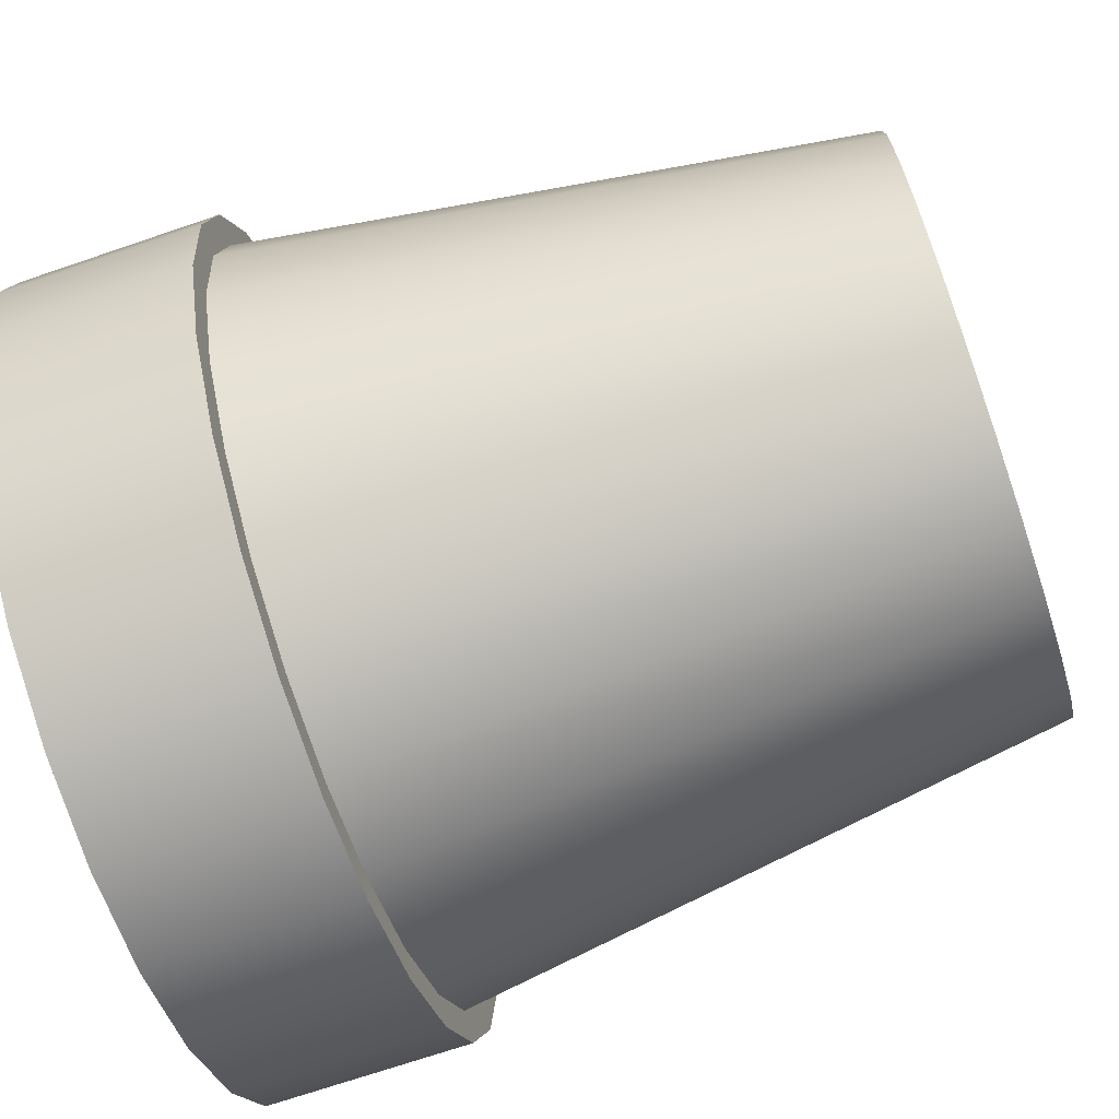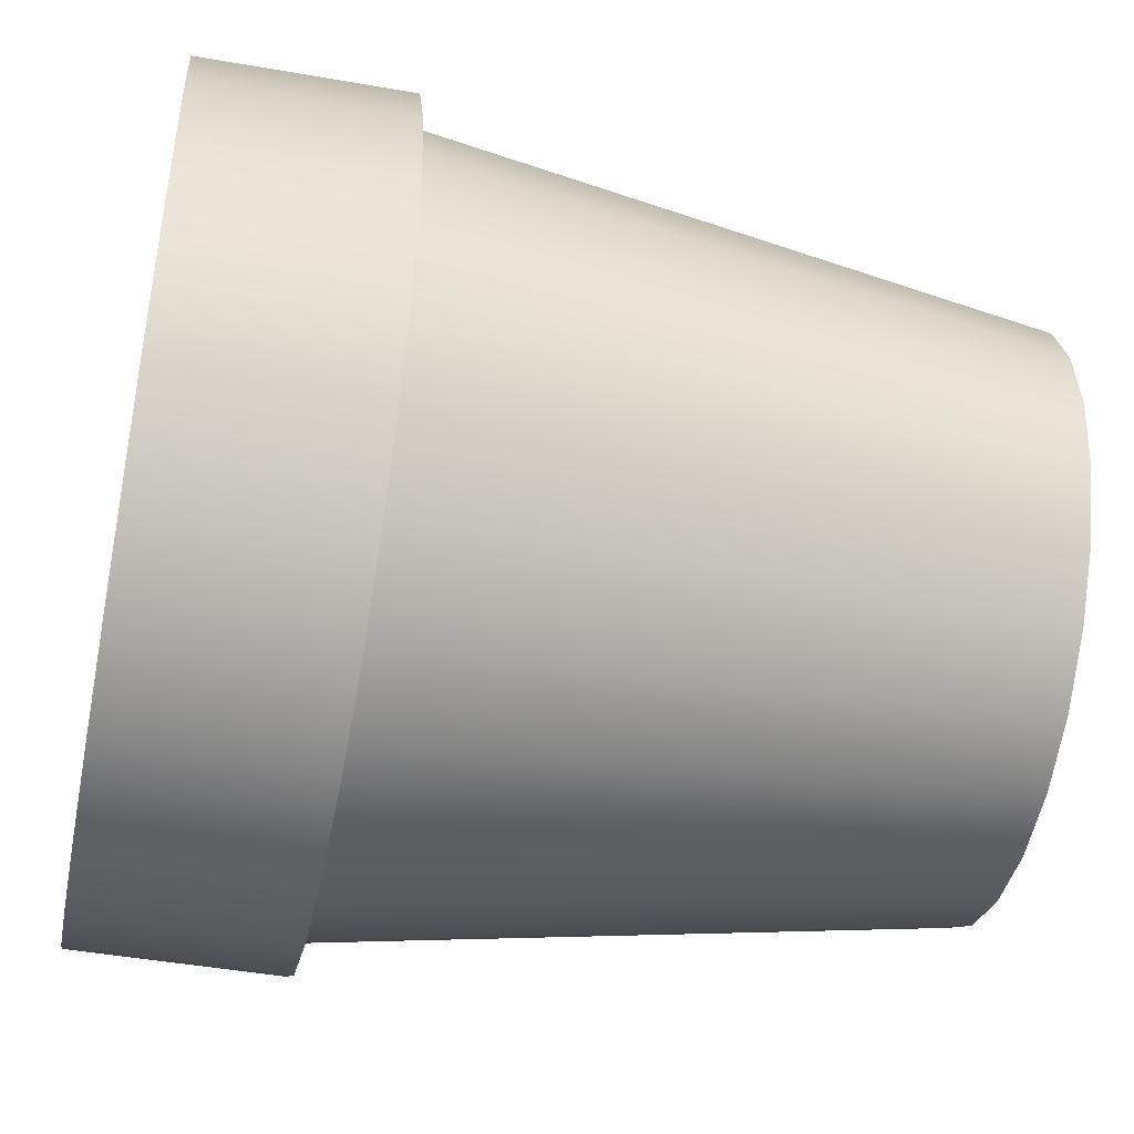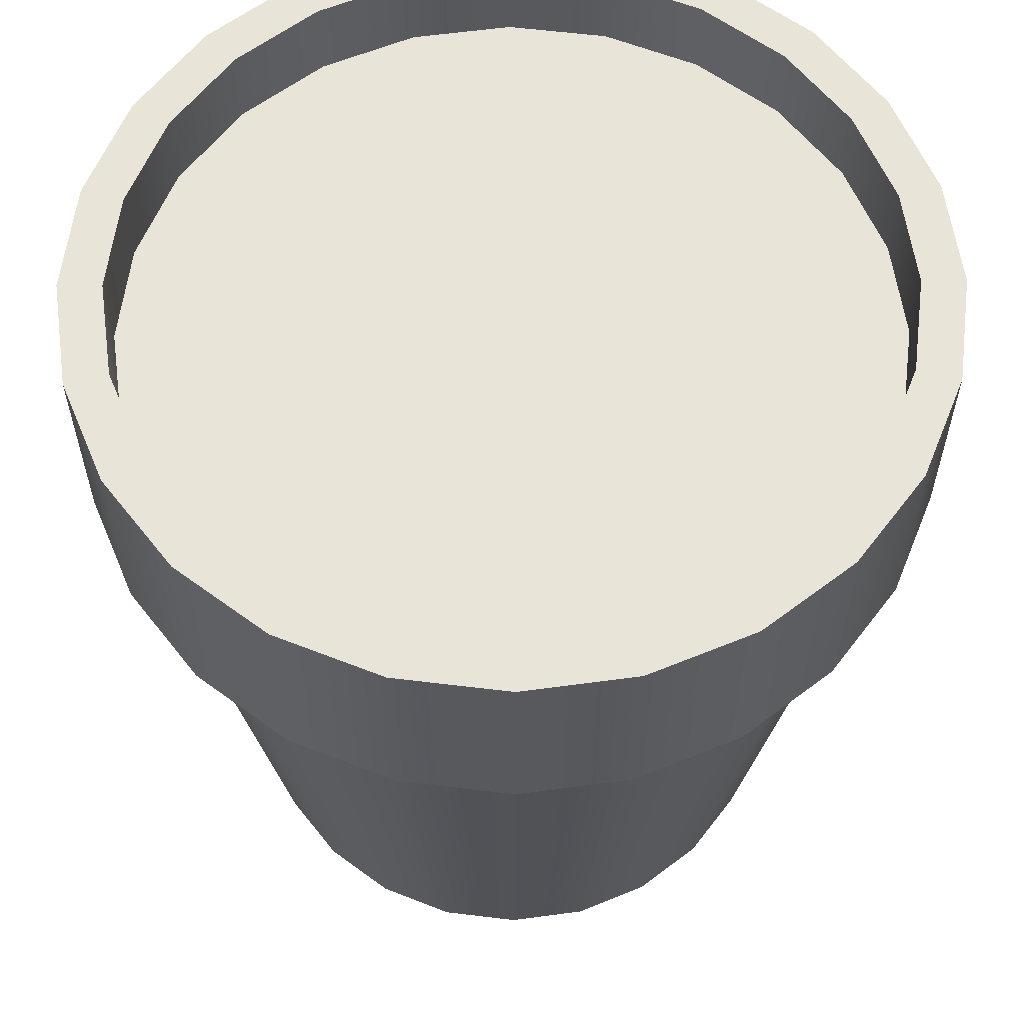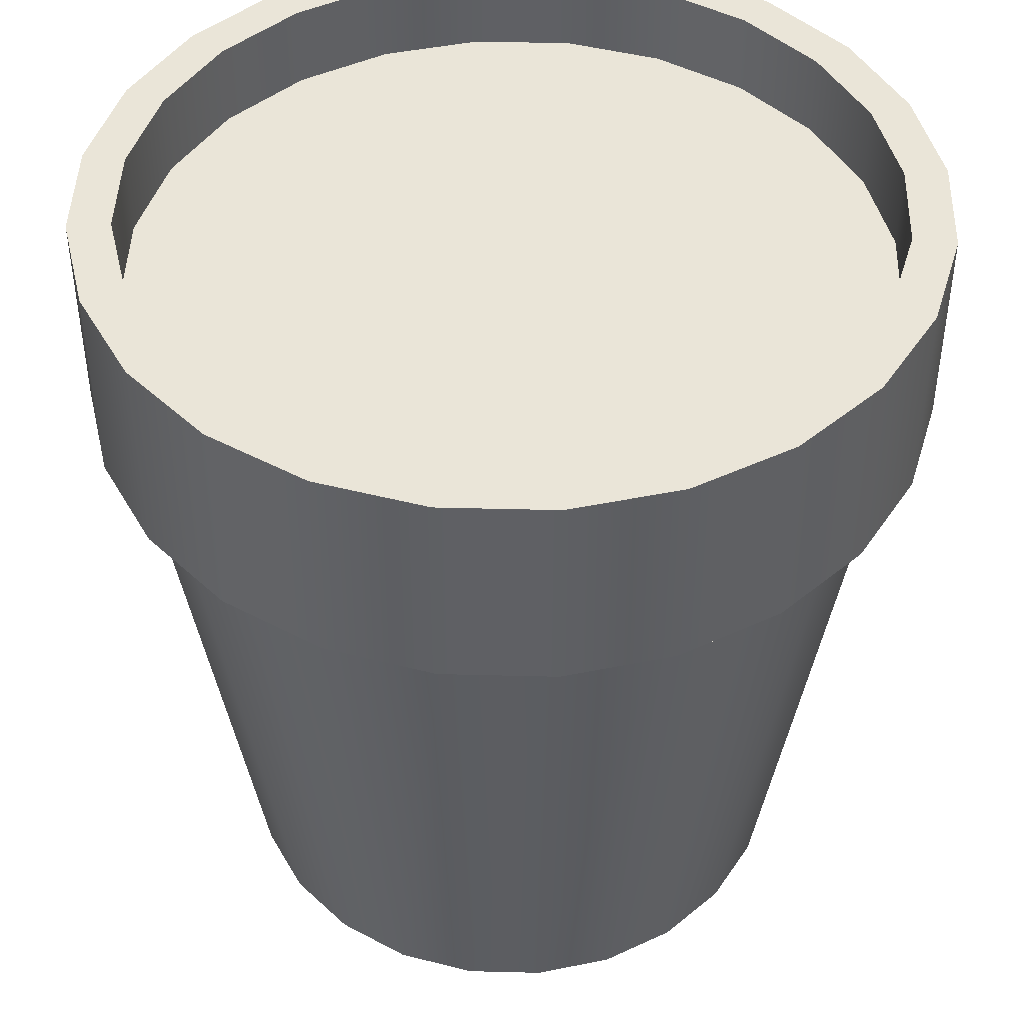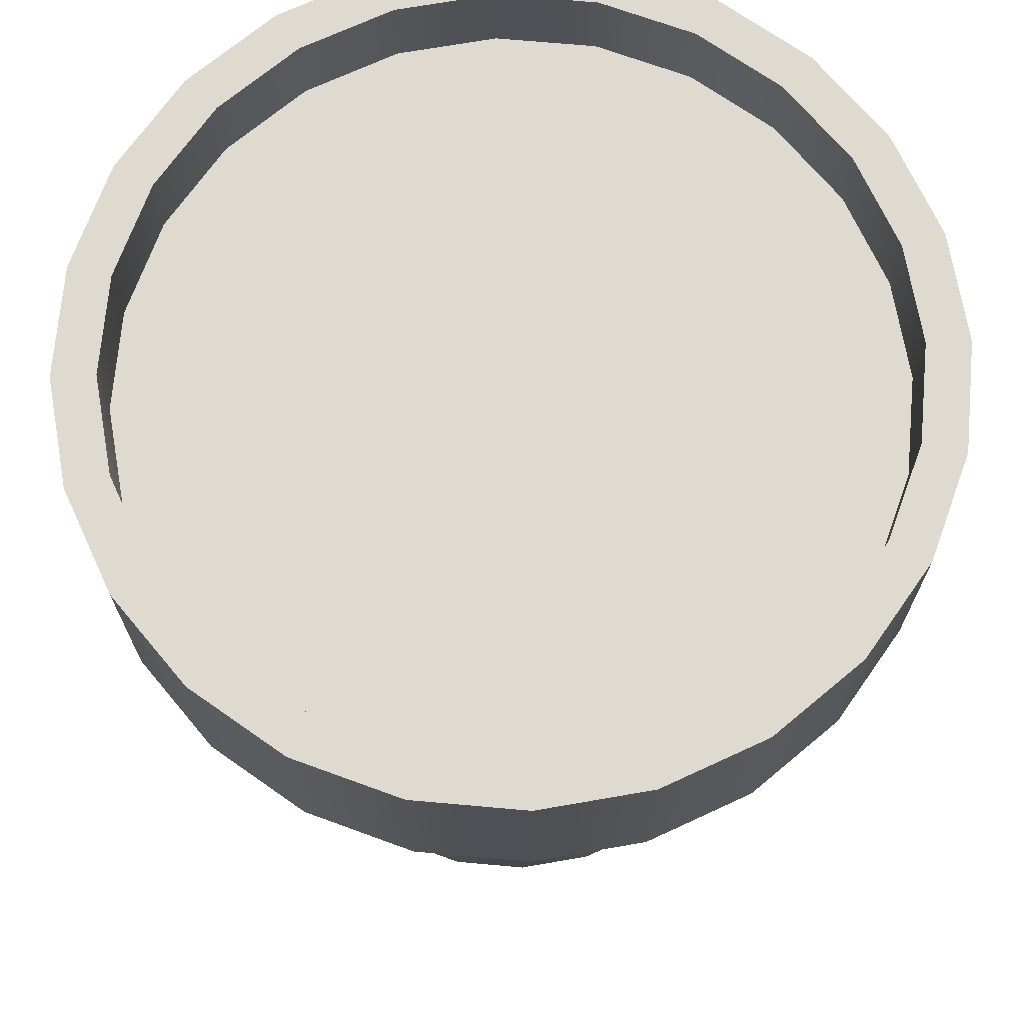
<metadata>
{"format":"obj","ext":"obj","renderer":"f3d","projection":"perspective","resolution":1024,"background":"white","views":[{"elev":-71.2,"azim":-71.2,"up":"+Z"},{"elev":-46.6,"azim":-101.3,"up":"+Z"},{"elev":59.8,"azim":74.6,"up":"+Y"},{"elev":45.0,"azim":39.2,"up":"+Y"},{"elev":70.6,"azim":162.6,"up":"+Y"}]}
</metadata>
<code>
v 0 0.009623 -0.267
v 0.0523 -0.4234 -0.1952
v 0 -0.4234 -0.2021
v 0.06911 0.009623 -0.2579
v 0.0523 -0.4234 0.1952
v -0.06911 0.009623 -0.2579
v 0 0.009623 -0.2887
v 0.101 -0.4234 -0.175
v 0.101 -0.4234 0.175
v 0 -0.4234 0.2021
v -0.0523 -0.4234 -0.1952
v 0.07472 0.009623 -0.2788
v 0.1335 0.009623 -0.2313
v 0.1335 0.009623 0.2312
v 0.06911 0.009623 0.2579
v -0.1335 0.009623 -0.2313
v -0.07471 0.009623 -0.2788
v 0 0.154 -0.2887
v 0.1429 -0.4234 -0.1429
v 0.1429 -0.4234 0.1429
v 0.1888 0.009623 0.1888
v 0 0.009623 0.267
v -0.0523 -0.4234 0.1952
v -0.101 -0.4234 -0.175
v -0.07471 0.154 -0.2788
v 0.1443 0.009623 -0.25
v 0.07472 0.154 -0.2788
v 0.1888 0.009623 -0.1888
v 0.07472 0.009623 0.2788
v 0.1443 0.009623 0.25
v 0 0.009623 0.2887
v -0.1888 0.009623 -0.1888
v -0.1443 0.009623 -0.25
v -0.1443 0.154 -0.25
v 0.06718 0.154 -0.2507
v 0 0.154 -0.2596
v 0.2313 0.009623 -0.1335
v 0.175 -0.4234 0.101
v 0.2313 0.009623 0.1335
v 0.2041 0.009623 0.2041
v -0.07471 0.009623 0.2788
v -0.06911 0.009623 0.2579
v -0.101 -0.4234 0.175
v -0.1429 -0.4234 -0.1429
v -0.1298 0.154 -0.2248
v 0.2041 0.009623 -0.2041
v 0.1443 0.154 -0.25
v 0.1298 0.154 -0.2248
v -0.06718 0.154 -0.2507
v 0.175 -0.4234 -0.101
v 0.1443 0.154 0.25
v 0.07472 0.154 0.2788
v 0.2041 0.154 0.2041
v 0 0.154 0.2887
v -0.2312 0.009623 -0.1335
v -0.2041 0.009623 -0.2041
v -0.2041 0.154 -0.2041
v -0.1835 0.154 -0.1835
v 0.06718 0.09623 -0.2507
v 0 0.09623 -0.2596
v -0.06718 0.09623 -0.2507
v 0.2579 0.009623 -0.06911
v 0.25 0.009623 -0.1443
v 0.1952 -0.4234 0.0523
v 0.2579 0.009623 0.06911
v 0.25 0.009623 0.1443
v -0.07471 0.154 0.2788
v -0.1335 0.009623 0.2312
v -0.1429 -0.4234 0.1429
v -0.175 -0.4234 -0.101
v -0.1298 0.09623 -0.2248
v -0.1835 0.09623 -0.1835
v 0.2041 0.154 -0.2041
v 0.1835 0.154 -0.1835
v 0.1298 0.09623 -0.2248
v 0.1952 -0.4234 -0.0523
v 0.25 0.154 -0.1443
v 0.1298 0.154 0.2248
v 0.1835 0.154 0.1835
v 0.06718 0.154 0.2507
v 0.25 0.154 0.1443
v -0.06718 0.154 0.2507
v -0.1443 0.009623 0.25
v -0.175 -0.4234 0.101
v -0.2579 0.009623 -0.06911
v -0.25 0.009623 -0.1443
v -0.2248 0.154 -0.1298
v 0.267 0.009623 -0
v 0.2788 0.154 -0.07472
v 0.2021 -0.4234 -0
v 0.2248 0.154 0.1298
v 0 0.154 0.2596
v 0.2788 0.009623 0.07471
v -0.1298 0.154 0.2248
v -0.1443 0.154 0.25
v -0.1888 0.009623 0.1888
v -0.2312 0.009623 0.1335
v -0.1952 -0.4234 0.0523
v -0.1952 -0.4234 -0.0523
v -0.25 0.154 -0.1443
v -0.2248 0.09623 -0.1298
v 0.2248 0.154 -0.1298
v 0.1835 0.09623 -0.1835
v 0.2788 0.009623 -0.07472
v 0.2788 0.154 0.07471
v 0.1835 0.09623 0.1835
v 0.1298 0.09623 0.2248
v 0.06718 0.09623 0.2507
v 0.2507 0.154 0.06718
v 0 0.09623 0.2596
v -0.06718 0.09623 0.2507
v -0.2041 0.009623 0.2041
v -0.2579 0.009623 0.06911
v -0.267 0.009623 -0
v -0.2788 0.009623 -0.07472
v -0.2507 0.154 -0.06718
v 0.2248 0.09623 -0.1298
v 0.2507 0.154 -0.06718
v 0.2887 0.154 -0
v 0.2596 0.154 -0
v 0.2248 0.09623 0.1298
v 0.2887 0.009623 -0
v -0.1298 0.09623 0.2248
v -0.1835 0.154 0.1835
v -0.2041 0.154 0.2041
v -0.25 0.009623 0.1443
v -0.2021 -0.4234 -0
v -0.2788 0.154 -0.07472
v -0.2507 0.09623 -0.06718
v 0.2507 0.09623 -0.06718
v 0.2507 0.09623 0.06718
v -0.25 0.154 0.1443
v -0.2788 0.009623 0.07471
v -0.2887 0.009623 -0
v -0.2596 0.154 -0
v 0.2596 0.09623 -0
v -0.1835 0.09623 0.1835
v -0.2248 0.154 0.1298
v -0.2788 0.154 0.07471
v -0.2887 0.154 -0
v -0.2596 0.09623 -0
v -0.2248 0.09623 0.1298
v -0.2507 0.154 0.06718
v -0.2507 0.09623 0.06718
g mesh1_mesh1-geometry
f 1 2 3
f 2 1 4
f 3 2 1
f 4 1 2
f 2 5 3
f 3 5 2
f 3 6 1
f 1 6 3
f 7 4 1
f 1 4 7
f 4 8 2
f 2 8 4
f 2 9 5
f 5 9 2
f 3 5 10
f 10 5 3
f 6 3 11
f 11 3 6
f 7 1 6
f 6 1 7
f 12 4 7
f 7 4 12
f 8 4 13
f 13 4 8
f 8 9 2
f 2 9 8
f 14 5 9
f 9 5 14
f 15 10 5
f 5 10 15
f 3 10 11
f 11 10 3
f 11 16 6
f 6 16 11
f 7 6 17
f 17 6 7
f 12 13 4
f 4 13 12
f 18 12 7
f 7 12 18
f 13 19 8
f 8 19 13
f 8 20 9
f 9 20 8
f 5 14 15
f 15 14 5
f 9 21 14
f 14 21 9
f 10 15 22
f 22 15 10
f 11 10 23
f 23 10 11
f 16 11 24
f 24 11 16
f 17 6 16
f 16 6 17
f 25 7 17
f 17 7 25
f 26 13 12
f 12 13 26
f 12 18 27
f 27 18 12
f 7 25 18
f 18 25 7
f 19 13 28
f 28 13 19
f 19 20 8
f 8 20 19
f 21 9 20
f 20 9 21
f 14 29 15
f 15 29 14
f 21 30 14
f 14 30 21
f 15 31 22
f 22 31 15
f 22 23 10
f 10 23 22
f 11 23 24
f 24 23 11
f 24 32 16
f 16 32 24
f 17 16 33
f 33 16 17
f 17 34 25
f 25 34 17
f 26 28 13
f 13 28 26
f 27 26 12
f 12 26 27
f 35 27 18
f 18 27 35
f 36 18 25
f 25 18 36
f 37 19 28
f 28 19 37
f 19 38 20
f 20 38 19
f 20 39 21
f 21 39 20
f 14 30 29
f 29 30 14
f 15 29 31
f 31 29 15
f 21 40 30
f 30 40 21
f 22 31 41
f 41 31 22
f 23 22 42
f 42 22 23
f 24 23 43
f 43 23 24
f 32 24 44
f 44 24 32
f 33 16 32
f 32 16 33
f 34 17 33
f 33 17 34
f 45 25 34
f 34 25 45
f 46 28 26
f 26 28 46
f 26 27 47
f 47 27 26
f 48 27 35
f 35 27 48
f 35 18 36
f 36 18 35
f 36 25 49
f 49 25 36
f 19 37 50
f 50 37 19
f 46 37 28
f 28 37 46
f 50 38 19
f 19 38 50
f 39 20 38
f 38 20 39
f 39 40 21
f 21 40 39
f 51 29 30
f 30 29 51
f 52 31 29
f 29 31 52
f 53 30 40
f 40 30 53
f 54 41 31
f 31 41 54
f 22 41 42
f 42 41 22
f 42 43 23
f 23 43 42
f 24 43 44
f 44 43 24
f 44 55 32
f 32 55 44
f 33 32 56
f 56 32 33
f 33 57 34
f 34 57 33
f 49 25 45
f 45 25 49
f 45 34 58
f 58 34 45
f 47 46 26
f 26 46 47
f 48 47 27
f 27 47 48
f 59 48 35
f 35 48 59
f 60 35 36
f 36 35 60
f 61 36 49
f 49 36 61
f 62 50 37
f 37 50 62
f 63 37 46
f 46 37 63
f 50 64 38
f 38 64 50
f 38 65 39
f 39 65 38
f 39 66 40
f 40 66 39
f 29 51 52
f 52 51 29
f 30 53 51
f 51 53 30
f 31 52 54
f 54 52 31
f 66 53 40
f 40 53 66
f 41 54 67
f 67 54 41
f 42 41 68
f 68 41 42
f 43 42 68
f 68 42 43
f 44 43 69
f 69 43 44
f 55 44 70
f 70 44 55
f 56 32 55
f 55 32 56
f 57 33 56
f 56 33 57
f 58 34 57
f 57 34 58
f 71 49 45
f 45 49 71
f 72 45 58
f 58 45 72
f 46 47 73
f 73 47 46
f 74 47 48
f 48 47 74
f 48 59 75
f 75 59 48
f 35 60 59
f 59 60 35
f 36 61 60
f 60 61 36
f 49 71 61
f 61 71 49
f 50 62 76
f 76 62 50
f 63 62 37
f 37 62 63
f 46 77 63
f 63 77 46
f 76 64 50
f 50 64 76
f 65 38 64
f 64 38 65
f 65 66 39
f 39 66 65
f 51 78 52
f 52 78 51
f 53 79 51
f 51 79 53
f 52 80 54
f 54 80 52
f 53 66 81
f 81 66 53
f 54 82 67
f 67 82 54
f 67 83 41
f 41 83 67
f 68 41 83
f 83 41 68
f 68 69 43
f 43 69 68
f 44 69 84
f 84 69 44
f 44 84 70
f 70 84 44
f 70 85 55
f 55 85 70
f 56 55 86
f 86 55 56
f 86 57 56
f 56 57 86
f 58 57 87
f 87 57 58
f 45 72 71
f 71 72 45
f 87 72 58
f 58 72 87
f 74 73 47
f 47 73 74
f 77 46 73
f 73 46 77
f 75 74 48
f 48 74 75
f 88 76 62
f 62 76 88
f 63 88 62
f 62 88 63
f 89 63 77
f 77 63 89
f 64 76 90
f 90 76 64
f 64 88 65
f 65 88 64
f 88 66 65
f 65 66 88
f 51 79 78
f 78 79 51
f 52 78 80
f 80 78 52
f 53 91 79
f 79 91 53
f 54 80 92
f 92 80 54
f 93 81 66
f 66 81 93
f 81 91 53
f 53 91 81
f 54 92 82
f 82 92 54
f 67 82 94
f 94 82 67
f 83 67 95
f 95 67 83
f 68 83 96
f 96 83 68
f 69 68 96
f 96 68 69
f 69 97 84
f 84 97 69
f 70 84 98
f 98 84 70
f 85 70 99
f 99 70 85
f 86 55 85
f 85 55 86
f 57 86 100
f 100 86 57
f 87 57 100
f 100 57 87
f 72 87 101
f 101 87 72
f 102 73 74
f 74 73 102
f 102 77 73
f 73 77 102
f 74 75 103
f 103 75 74
f 76 88 90
f 90 88 76
f 63 93 88
f 88 93 63
f 63 89 104
f 104 89 63
f 105 89 77
f 77 89 105
f 88 64 90
f 90 64 88
f 66 88 93
f 93 88 66
f 106 78 79
f 79 78 106
f 107 80 78
f 78 80 107
f 91 106 79
f 79 106 91
f 108 92 80
f 80 92 108
f 81 93 105
f 105 93 81
f 81 109 91
f 91 109 81
f 110 82 92
f 92 82 110
f 111 94 82
f 82 94 111
f 67 94 95
f 95 94 67
f 95 112 83
f 83 112 95
f 96 83 112
f 112 83 96
f 97 69 96
f 96 69 97
f 113 84 97
f 97 84 113
f 84 113 98
f 98 113 84
f 70 98 99
f 99 98 70
f 99 114 85
f 85 114 99
f 86 85 115
f 115 85 86
f 115 100 86
f 86 100 115
f 87 100 116
f 116 100 87
f 116 101 87
f 87 101 116
f 74 117 102
f 102 117 74
f 118 77 102
f 102 77 118
f 117 74 103
f 103 74 117
f 104 93 63
f 63 93 104
f 119 104 89
f 89 104 119
f 89 105 119
f 119 105 89
f 105 77 120
f 120 77 105
f 78 106 107
f 107 106 78
f 80 107 108
f 108 107 80
f 106 91 121
f 121 91 106
f 92 108 110
f 110 108 92
f 122 105 93
f 93 105 122
f 120 81 105
f 105 81 120
f 81 120 109
f 109 120 81
f 109 121 91
f 91 121 109
f 82 110 111
f 111 110 82
f 94 111 123
f 123 111 94
f 95 94 124
f 124 94 95
f 112 95 125
f 125 95 112
f 96 112 97
f 97 112 96
f 97 126 113
f 113 126 97
f 114 98 113
f 113 98 114
f 99 98 127
f 127 98 99
f 114 99 127
f 127 99 114
f 115 85 114
f 114 85 115
f 100 115 128
f 128 115 100
f 116 100 128
f 128 100 116
f 101 116 129
f 129 116 101
f 130 102 117
f 117 102 130
f 120 77 118
f 118 77 120
f 102 130 118
f 118 130 102
f 93 104 122
f 122 104 93
f 104 119 122
f 122 119 104
f 105 122 119
f 119 122 105
f 120 131 109
f 109 131 120
f 121 109 131
f 131 109 121
f 123 124 94
f 94 124 123
f 95 124 125
f 125 124 95
f 132 112 125
f 125 112 132
f 97 112 126
f 126 112 97
f 113 126 133
f 133 126 113
f 98 114 127
f 127 114 98
f 113 133 114
f 114 133 113
f 114 133 115
f 115 133 114
f 134 128 115
f 115 128 134
f 116 128 135
f 135 128 116
f 135 129 116
f 116 129 135
f 118 136 120
f 120 136 118
f 136 118 130
f 130 118 136
f 131 120 136
f 136 120 131
f 124 123 137
f 137 123 124
f 125 124 138
f 138 124 125
f 112 132 126
f 126 132 112
f 125 138 132
f 132 138 125
f 126 139 133
f 133 139 126
f 115 133 134
f 134 133 115
f 128 134 140
f 140 134 128
f 139 135 128
f 128 135 139
f 129 135 141
f 141 135 129
f 142 124 137
f 137 124 142
f 124 142 138
f 138 142 124
f 139 126 132
f 132 126 139
f 132 138 143
f 143 138 132
f 140 133 139
f 139 133 140
f 133 140 134
f 134 140 133
f 139 128 140
f 140 128 139
f 139 143 135
f 135 143 139
f 143 141 135
f 135 141 143
f 144 138 142
f 142 138 144
f 132 143 139
f 139 143 132
f 138 144 143
f 143 144 138
f 141 143 144
f 144 143 141
g mesh2_mesh2-geometry
l 16 32
l 6 16
l 32 55
l 1 6
l 55 85
l 4 1
l 85 114
l 13 4
l 114 113
l 28 13
l 113 97
l 37 28
l 97 96
l 62 37
l 96 68
l 88 62
l 68 42
l 65 88
l 42 22
l 39 65
l 22 15
l 21 39
l 15 14
l 14 21
g mesh3_mesh3-geometry
l 34 57
l 25 34
l 57 100
l 18 25
l 100 128
l 27 18
l 128 140
l 47 27
l 140 139
l 73 47
l 139 132
l 77 73
l 132 125
l 89 77
l 125 95
l 119 89
l 95 67
l 105 119
l 67 54
l 81 105
l 54 52
l 53 81
l 52 51
l 51 53
g mesh4_mesh4-geometry
l 33 56
l 17 33
l 56 86
l 7 17
l 86 115
l 12 7
l 115 134
l 26 12
l 134 133
l 46 26
l 133 126
l 63 46
l 126 112
l 104 63
l 112 83
l 122 104
l 83 41
l 93 122
l 41 31
l 66 93
l 31 29
l 40 66
l 29 30
l 30 40
g mesh5_mesh5-geometry
l 116 135
l 87 116
l 135 143
l 58 87
l 143 138
l 45 58
l 138 124
l 49 45
l 124 94
l 36 49
l 94 82
l 35 36
l 82 92
l 48 35
l 92 80
l 74 48
l 80 78
l 102 74
l 78 79
l 118 102
l 79 91
l 120 118
l 91 109
l 109 120
g mesh6_mesh6-geometry
l 76 50
l 90 76
l 50 19
l 64 90
l 19 8
l 38 64
l 8 2
l 20 38
l 2 3
l 9 20
l 3 11
l 5 9
l 11 24
l 10 5
l 24 44
l 23 10
l 44 70
l 43 23
l 70 99
l 69 43
l 99 127
l 84 69
l 127 98
l 98 84
g mesh7_mesh7-geometry
f 130 131 136
f 131 130 121
f 121 130 117
f 121 117 103
f 121 103 106
f 106 103 75
f 106 75 107
f 107 75 59
f 107 59 108
f 108 59 110
f 110 59 60
f 110 60 111
f 111 60 61
f 111 61 123
f 123 61 71
f 123 71 72
f 123 72 137
f 137 72 142
f 142 72 101
f 142 101 129
f 142 129 144
f 144 129 141
g mesh7_mesh7-geometry
f 136 131 130
f 121 130 131
f 117 130 121
f 103 117 121
f 106 103 121
f 75 103 106
f 107 75 106
f 59 75 107
f 108 59 107
f 110 59 108
f 60 59 110
f 111 60 110
f 61 60 111
f 123 61 111
f 71 61 123
f 72 71 123
f 137 72 123
f 142 72 137
f 101 72 142
f 129 101 142
f 144 129 142
f 141 129 144

</code>
